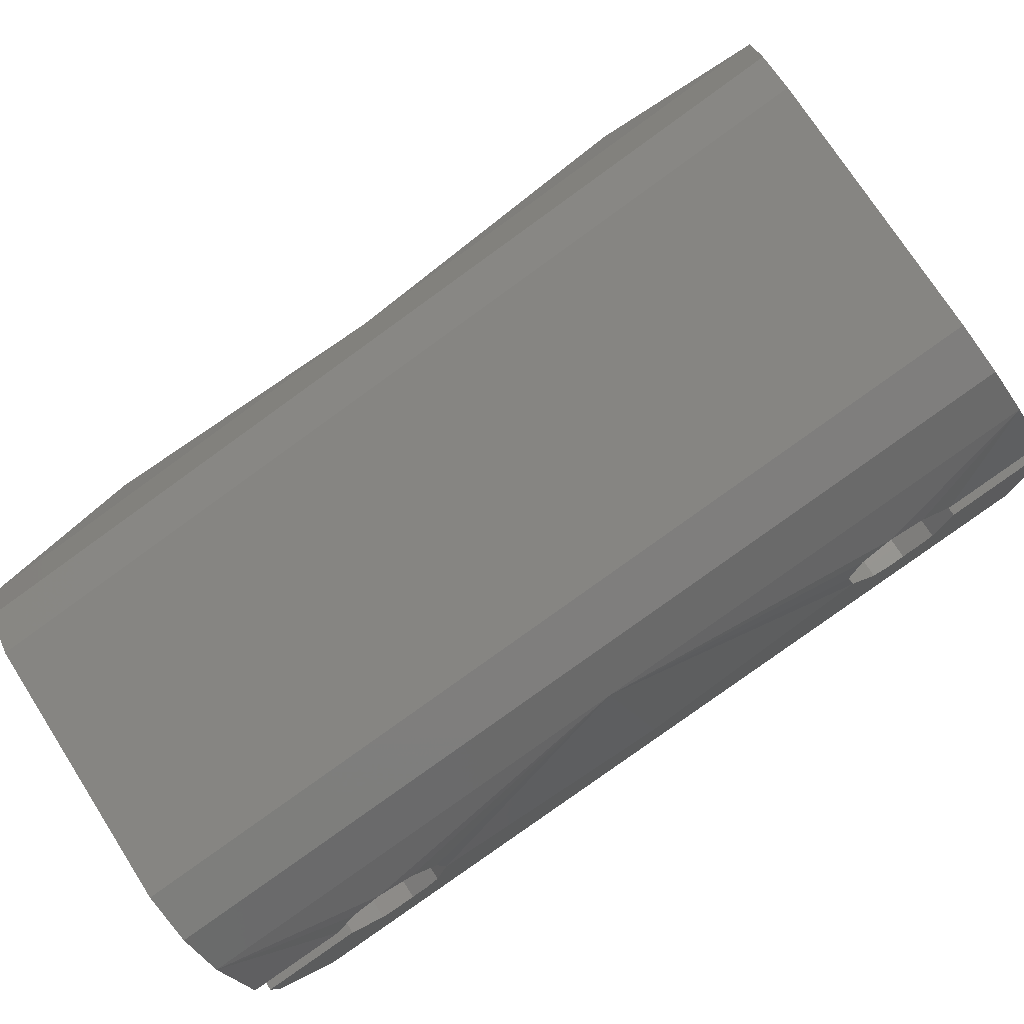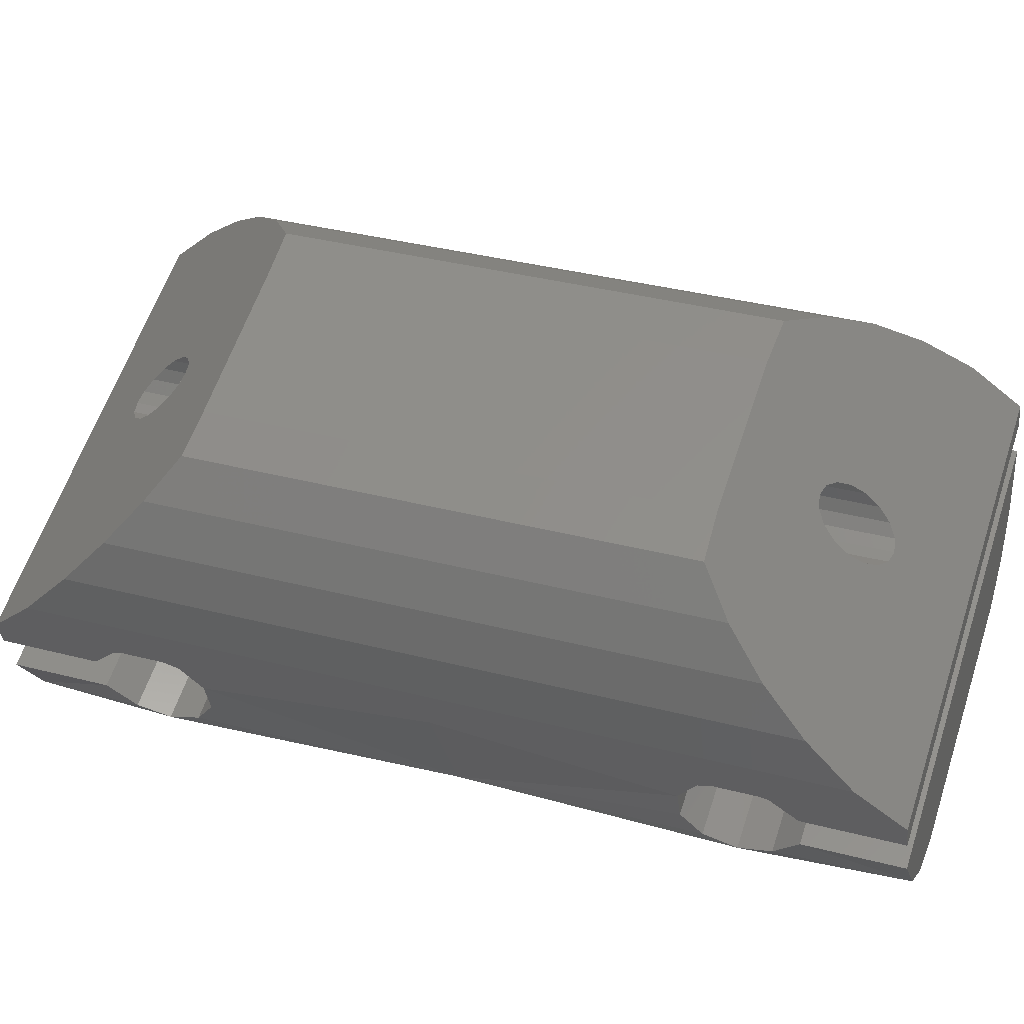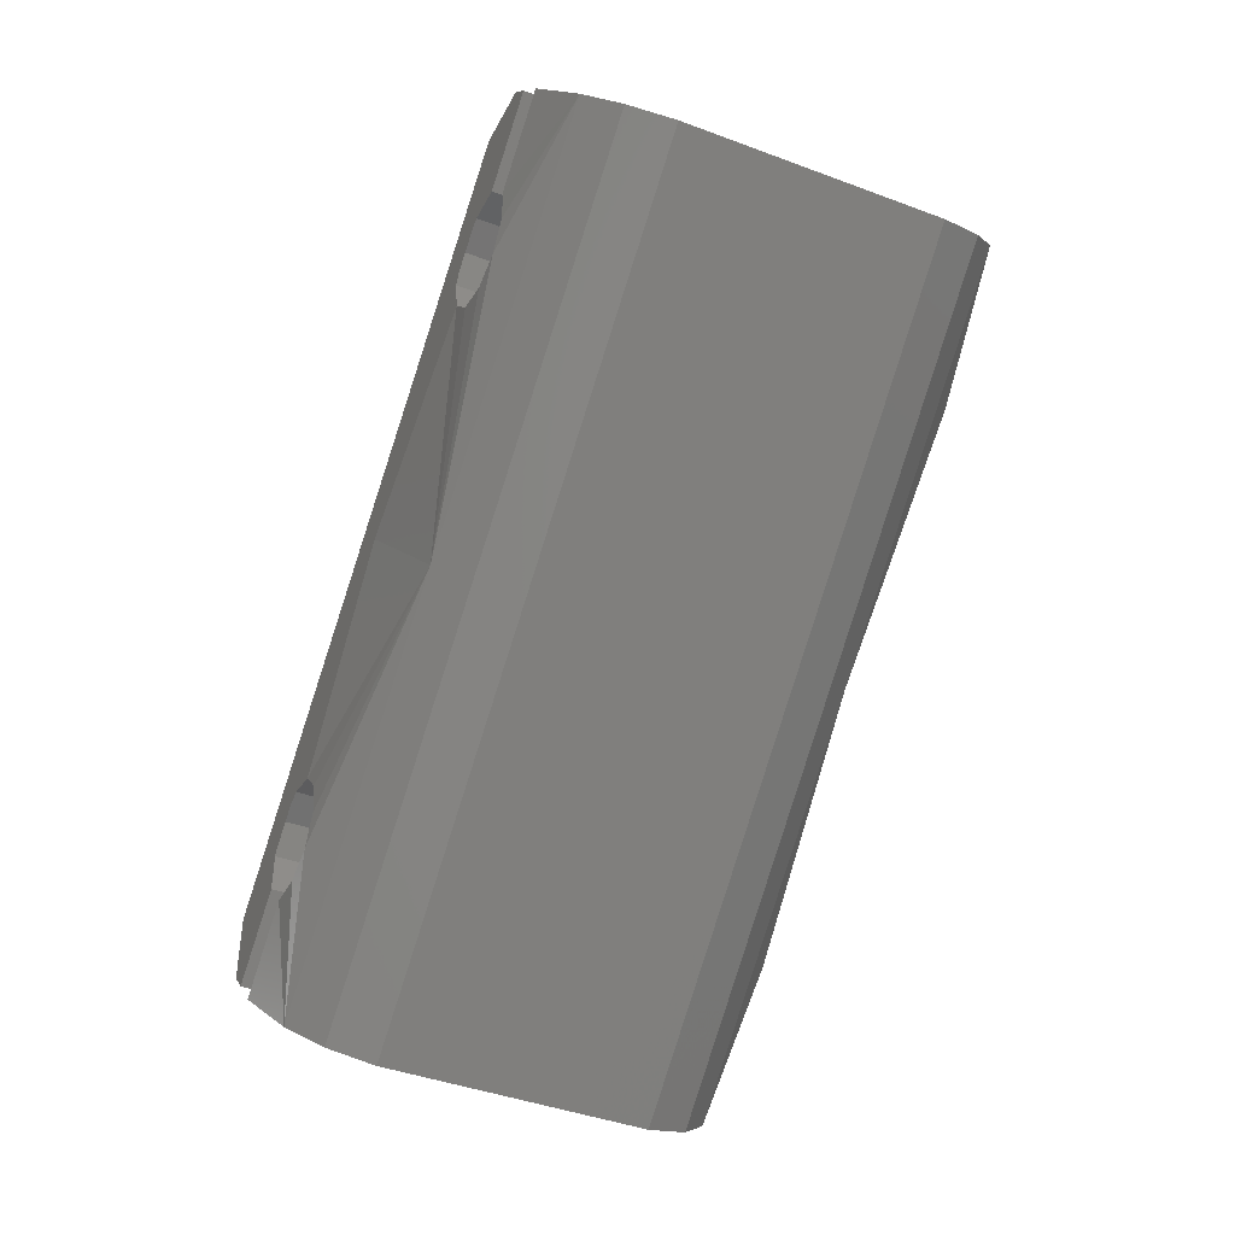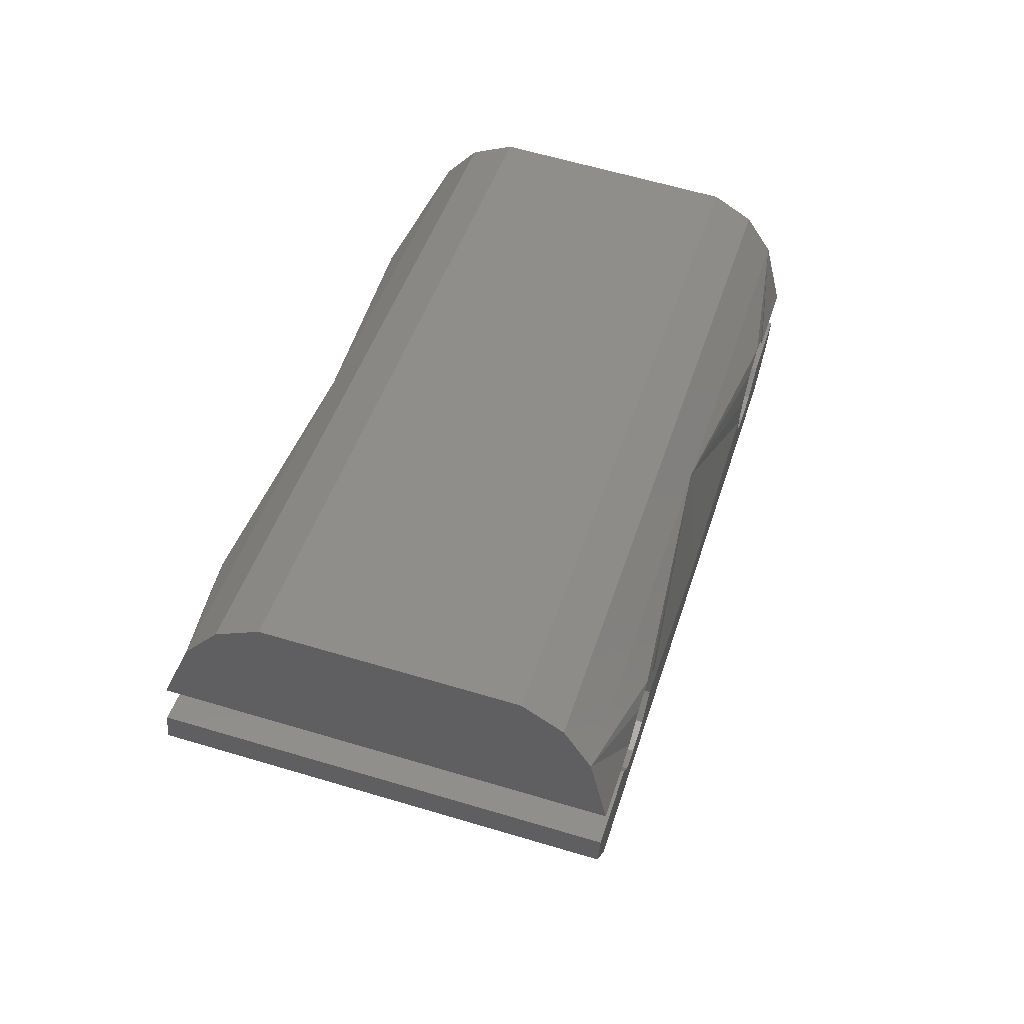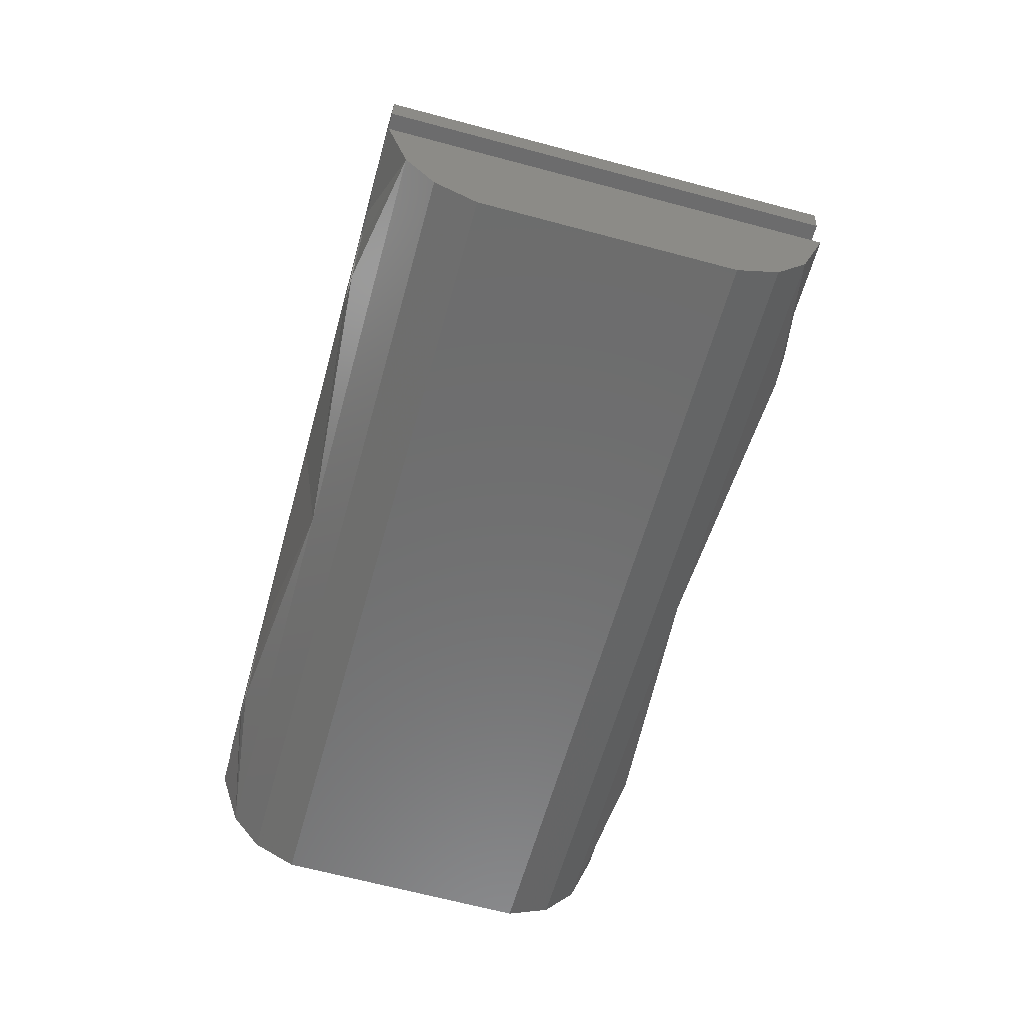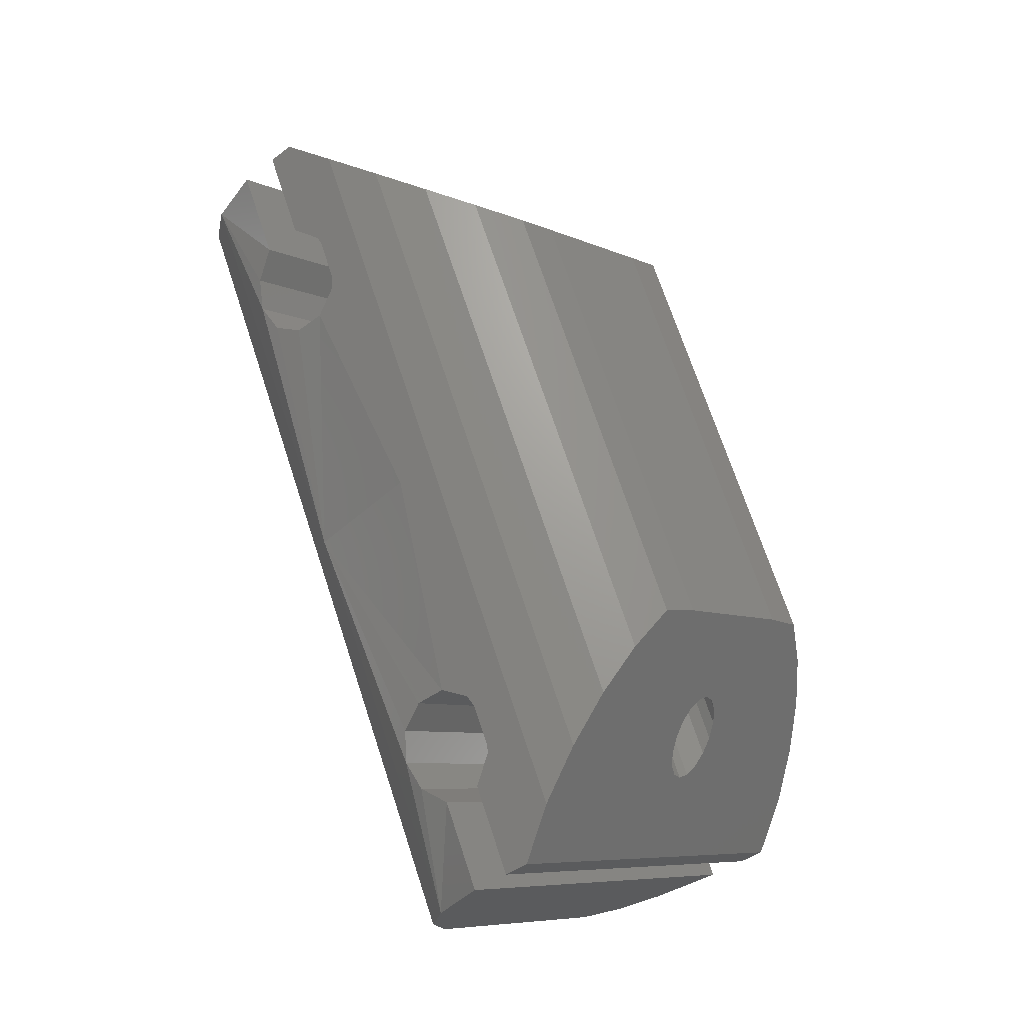
<metadata>
{"format":"stl","ext":"stl","renderer":"f3d","projection":"perspective","resolution":1024,"background":"white","views":[{"elev":-74.7,"azim":-35.7,"up":"+Z"},{"elev":27.6,"azim":127.4,"up":"+Z"},{"elev":-2.5,"azim":-170.9,"up":"+Y"},{"elev":-56.1,"azim":-159.0,"up":"+Y"},{"elev":20.2,"azim":-152.2,"up":"+Y"},{"elev":-26.0,"azim":-22.7,"up":"+Y"}]}
</metadata>
<code>
# stl→obj: 182 verts, 364 faces
v -74.46 178.9 -11.83
v -73.42 177.8 -10.54
v -67.05 179.2 -13.25
v -67.32 179 -13
v -72.07 176.9 -9.485
v -67.43 178.8 -12.65
v -70.59 176.2 -8.649
v -67.37 178.5 -12.24
v -69.03 175.6 -8.061
v -67.15 178.2 -11.85
v -67.45 175.2 -7.744
v -66.8 177.9 -11.53
v -66.16 175.5 -8.376
v -66.37 177.7 -11.34
v -65.06 175.8 -8.981
v -65.93 177.6 -11.29
v -64.06 176.1 -9.54
v -65.55 177.7 -11.39
v -63.05 176.5 -10.1
v -65.29 177.8 -11.64
v -61.96 176.8 -10.7
v -65.18 178.1 -12
v -60.76 177.2 -11.46
v -65.24 178.4 -12.4
v -60.51 178.2 -12.79
v -65.46 178.7 -12.79
v -60.57 179.2 -14.2
v -65.81 179 -13.11
v -60.93 180.3 -15.66
v -66.23 179.2 -13.31
v -61.59 181.5 -17.09
v -66.67 179.2 -13.36
v -62.64 182.5 -18.38
v -70.3 166.5 -11.24
v -69.7 166.7 -10.01
v -68.78 167.1 -9.016
v -67.69 167.5 -8.236
v -66.47 167.9 -7.697
v -65.18 168.4 -7.42
v -63.9 168.8 -8.055
v -62.81 169.1 -8.659
v -61.8 169.4 -9.218
v -60.79 169.7 -9.777
v -59.7 170 -10.38
v -58.48 170.4 -11.13
v -57.95 170.5 -12.42
v -57.67 170.6 -13.79
v -57.64 170.5 -15.19
v -57.88 170.4 -16.56
v -58.48 170.1 -17.79
v -63.53 168.7 -12.75
v -63.82 168.6 -12.5
v -64 168.5 -12.16
v -64.04 168.5 -11.77
v -63.94 168.6 -11.4
v -63.71 168.7 -11.1
v -63.39 168.8 -10.91
v -63.02 168.9 -10.87
v -62.66 169 -10.98
v -62.37 169.1 -11.23
v -62.19 169.2 -11.57
v -62.15 169.1 -11.96
v -62.25 169.1 -12.33
v -62.48 169 -12.64
v -62.8 168.9 -12.82
v -63.17 168.8 -12.86
v -65.04 181.6 -21.77
v -75.39 178.3 -17.33
v -75.69 178.3 -15.87
v -74.52 178.6 -18.52
v -73.24 178.9 -19.24
v -72.15 179.3 -19.84
v -71.14 179.6 -20.4
v -70.13 179.9 -20.96
v -69.04 180.2 -21.56
v -67.75 180.6 -22.28
v -66.34 181.1 -22.34
v -71.53 165.9 -15.28
v -71.23 165.9 -16.73
v -70.37 166.1 -17.93
v -69.08 166.5 -18.65
v -67.99 166.9 -19.25
v -66.98 167.2 -19.81
v -65.97 167.5 -20.37
v -64.88 167.8 -20.97
v -63.6 168.2 -21.69
v -62.18 168.7 -21.75
v -60.89 169.1 -21.18
v -68.55 180.7 -15.11
v -74.83 178.7 -12.58
v -63 182.4 -19.13
v -75.39 178.5 -13.73
v -63.56 182.1 -20.28
v -62.08 179.6 -19
v -73.91 176 -12.45
v -61.5 179 -18.27
v -73.32 175.4 -11.72
v -61.07 178.1 -18
v -72.89 174.5 -11.44
v -60.92 177.2 -18.26
v -72.74 173.5 -11.71
v -61.09 176.5 -18.97
v -72.92 172.8 -12.42
v -61.53 176.3 -19.88
v -73.36 172.6 -13.32
v -62.08 176.7 -20.64
v -73.9 173 -14.09
v -62.54 177.5 -20.99
v -74.36 173.9 -14.44
v -62.73 178.5 -20.8
v -74.56 174.9 -14.25
v -62.65 179.4 -20.15
v -74.47 175.7 -13.6
v -60 158.1 -12.25
v -65.99 155.6 -9.479
v -66.15 154 -10.64
v -60.32 158.1 -12
v -65.49 157.2 -8.547
v -60.57 158.3 -11.67
v -64.79 158.8 -7.823
v -60.71 158.6 -11.3
v -63.92 160.3 -7.333
v -60.73 159 -10.94
v -62.9 161.5 -7.096
v -60.63 159.4 -10.66
v -61.64 162 -7.733
v -60.4 159.9 -10.49
v -60.55 162.3 -8.338
v -60.11 160.2 -10.46
v -59.54 162.6 -8.897
v -59.77 160.4 -10.57
v -58.54 163 -9.455
v -59.46 160.4 -10.81
v -57.44 163.3 -10.06
v -59.21 160.2 -11.15
v -56.2 163.6 -10.81
v -59.06 159.9 -11.52
v -55.39 162.9 -12.06
v -59.04 159.5 -11.88
v -54.77 161.9 -13.38
v -59.15 159.1 -12.16
v -54.35 160.7 -14.72
v -59.37 158.6 -12.33
v -54.16 159.2 -16.03
v -59.67 158.3 -12.36
v -54.32 157.7 -17.2
v -67.37 153.4 -14.69
v -67.07 153.5 -16.14
v -56.73 156.7 -20.59
v -66.21 153.7 -17.34
v -64.92 154.1 -18.05
v -63.83 154.4 -18.66
v -62.82 154.7 -19.22
v -61.82 155 -19.78
v -60.73 155.4 -20.38
v -59.44 155.8 -21.09
v -58.02 156.2 -21.16
v -66.51 153.9 -11.39
v -60.23 155.8 -13.92
v -54.69 157.5 -17.95
v -67.07 153.6 -12.54
v -55.25 157.3 -19.1
v -67.43 156.6 -11.53
v -55.61 160.3 -18.08
v -67.34 157.5 -10.87
v -55.52 161.1 -17.42
v -67.54 158.5 -10.68
v -55.72 162.1 -17.23
v -68 159.3 -11.03
v -56.17 163 -17.59
v -68.54 159.7 -11.8
v -56.72 163.4 -18.35
v -68.98 159.5 -12.7
v -57.16 163.2 -19.25
v -69.16 158.8 -13.41
v -57.34 162.5 -19.97
v -69.01 157.9 -13.68
v -57.18 161.5 -20.23
v -68.58 157 -13.4
v -56.76 160.6 -19.95
v -67.99 156.4 -12.67
v -56.17 160 -19.23
f 1 2 3
f 2 4 3
f 2 5 4
f 5 6 4
f 5 7 6
f 7 8 6
f 7 9 8
f 9 10 8
f 9 11 10
f 11 12 10
f 11 13 12
f 13 14 12
f 13 15 14
f 15 16 14
f 15 17 16
f 17 18 16
f 17 19 18
f 19 20 18
f 19 21 20
f 21 22 20
f 21 23 22
f 23 24 22
f 23 25 24
f 25 26 24
f 25 27 26
f 27 28 26
f 27 29 28
f 29 30 28
f 29 31 30
f 31 32 30
f 31 33 32
f 33 3 32
f 33 1 3
f 1 3 3
f 34 2 1
f 34 35 2
f 35 5 2
f 35 36 5
f 36 7 5
f 36 37 7
f 37 9 7
f 37 38 9
f 38 11 9
f 38 39 11
f 39 13 11
f 39 40 13
f 40 15 13
f 40 41 15
f 41 17 15
f 41 42 17
f 42 19 17
f 42 43 19
f 43 21 19
f 43 44 21
f 44 23 21
f 44 45 23
f 45 25 23
f 45 46 25
f 46 27 25
f 46 47 27
f 47 29 27
f 47 48 29
f 48 31 29
f 48 49 31
f 49 33 31
f 49 50 33
f 3 4 51
f 4 52 51
f 4 6 52
f 6 53 52
f 6 8 53
f 8 54 53
f 8 10 54
f 10 55 54
f 10 12 55
f 12 56 55
f 12 14 56
f 14 57 56
f 14 16 57
f 16 58 57
f 16 18 58
f 18 59 58
f 18 20 59
f 20 60 59
f 20 22 60
f 22 61 60
f 22 24 61
f 24 62 61
f 24 26 62
f 26 63 62
f 26 28 63
f 28 64 63
f 28 30 64
f 30 65 64
f 30 32 65
f 32 66 65
f 32 3 66
f 3 51 66
f 67 68 69
f 67 70 68
f 67 71 70
f 67 72 71
f 67 73 72
f 67 74 73
f 67 75 74
f 67 76 75
f 67 77 76
f 69 68 78
f 68 79 78
f 68 70 79
f 70 80 79
f 70 71 80
f 71 81 80
f 71 72 81
f 72 82 81
f 72 73 82
f 73 83 82
f 73 74 83
f 74 84 83
f 74 75 84
f 75 85 84
f 75 76 85
f 76 86 85
f 76 77 86
f 77 87 86
f 77 67 87
f 67 88 87
f 89 90 1
f 91 90 89
f 33 91 89
f 69 92 67
f 67 92 93
f 91 94 95
f 95 90 91
f 94 96 97
f 97 95 94
f 96 98 99
f 99 97 96
f 98 100 101
f 101 99 98
f 100 102 103
f 103 101 100
f 102 104 105
f 105 103 102
f 104 106 107
f 107 105 104
f 106 108 109
f 109 107 106
f 108 110 111
f 111 109 108
f 110 112 113
f 113 111 110
f 112 93 92
f 92 113 112
f 91 33 94
f 95 1 90
f 94 33 96
f 97 1 95
f 96 33 98
f 99 1 97
f 50 98 33
f 1 99 34
f 98 50 100
f 101 34 99
f 100 50 102
f 103 34 101
f 88 102 50
f 34 103 78
f 102 88 104
f 105 78 103
f 104 88 106
f 107 78 105
f 106 88 108
f 109 78 107
f 67 108 88
f 78 109 69
f 108 67 110
f 111 69 109
f 110 67 112
f 113 69 111
f 112 67 93
f 92 69 113
f 114 115 116
f 114 117 115
f 117 118 115
f 117 119 118
f 119 120 118
f 119 121 120
f 121 122 120
f 121 123 122
f 123 124 122
f 123 125 124
f 125 126 124
f 125 127 126
f 127 128 126
f 127 129 128
f 129 130 128
f 129 131 130
f 131 132 130
f 131 133 132
f 133 134 132
f 133 135 134
f 135 136 134
f 135 137 136
f 137 138 136
f 137 139 138
f 139 140 138
f 139 141 140
f 141 142 140
f 141 143 142
f 143 144 142
f 143 145 144
f 145 146 144
f 145 114 146
f 114 116 146
f 114 114 116
f 116 115 34
f 115 35 34
f 115 118 35
f 118 36 35
f 118 120 36
f 120 37 36
f 120 122 37
f 122 38 37
f 122 124 38
f 124 39 38
f 124 126 39
f 126 40 39
f 126 128 40
f 128 41 40
f 128 130 41
f 130 42 41
f 130 132 42
f 132 43 42
f 132 134 43
f 134 44 43
f 134 136 44
f 136 45 44
f 136 138 45
f 138 46 45
f 138 140 46
f 140 47 46
f 140 142 47
f 142 48 47
f 142 144 48
f 144 49 48
f 144 146 49
f 146 50 49
f 51 117 114
f 51 52 117
f 52 119 117
f 52 53 119
f 53 121 119
f 53 54 121
f 54 123 121
f 54 55 123
f 55 125 123
f 55 56 125
f 56 127 125
f 56 57 127
f 57 129 127
f 57 58 129
f 58 131 129
f 58 59 131
f 59 133 131
f 59 60 133
f 60 135 133
f 60 61 135
f 61 137 135
f 61 62 137
f 62 139 137
f 62 63 139
f 63 141 139
f 63 64 141
f 64 143 141
f 64 65 143
f 65 145 143
f 65 66 145
f 66 114 145
f 66 51 114
f 147 148 149
f 148 150 149
f 150 151 149
f 151 152 149
f 152 153 149
f 153 154 149
f 154 155 149
f 155 156 149
f 156 157 149
f 78 148 147
f 78 79 148
f 79 150 148
f 79 80 150
f 80 151 150
f 80 81 151
f 81 152 151
f 81 82 152
f 82 153 152
f 82 83 153
f 83 154 153
f 83 84 154
f 84 155 154
f 84 85 155
f 85 156 155
f 85 86 156
f 86 157 156
f 86 87 157
f 87 149 157
f 87 88 149
f 116 158 159
f 159 158 160
f 159 160 146
f 149 161 147
f 162 161 149
f 163 164 160
f 160 158 163
f 165 166 164
f 164 163 165
f 167 168 166
f 166 165 167
f 169 170 168
f 168 167 169
f 171 172 170
f 170 169 171
f 173 174 172
f 172 171 173
f 175 176 174
f 174 173 175
f 177 178 176
f 176 175 177
f 179 180 178
f 178 177 179
f 181 182 180
f 180 179 181
f 161 162 182
f 182 181 161
f 164 146 160
f 158 116 163
f 166 146 164
f 163 116 165
f 168 146 166
f 165 116 167
f 146 168 50
f 34 167 116
f 170 50 168
f 167 34 169
f 172 50 170
f 169 34 171
f 50 172 88
f 78 171 34
f 174 88 172
f 171 78 173
f 176 88 174
f 173 78 175
f 178 88 176
f 175 78 177
f 88 178 149
f 147 177 78
f 180 149 178
f 177 147 179
f 182 149 180
f 179 147 181
f 162 149 182
f 181 147 161

</code>
